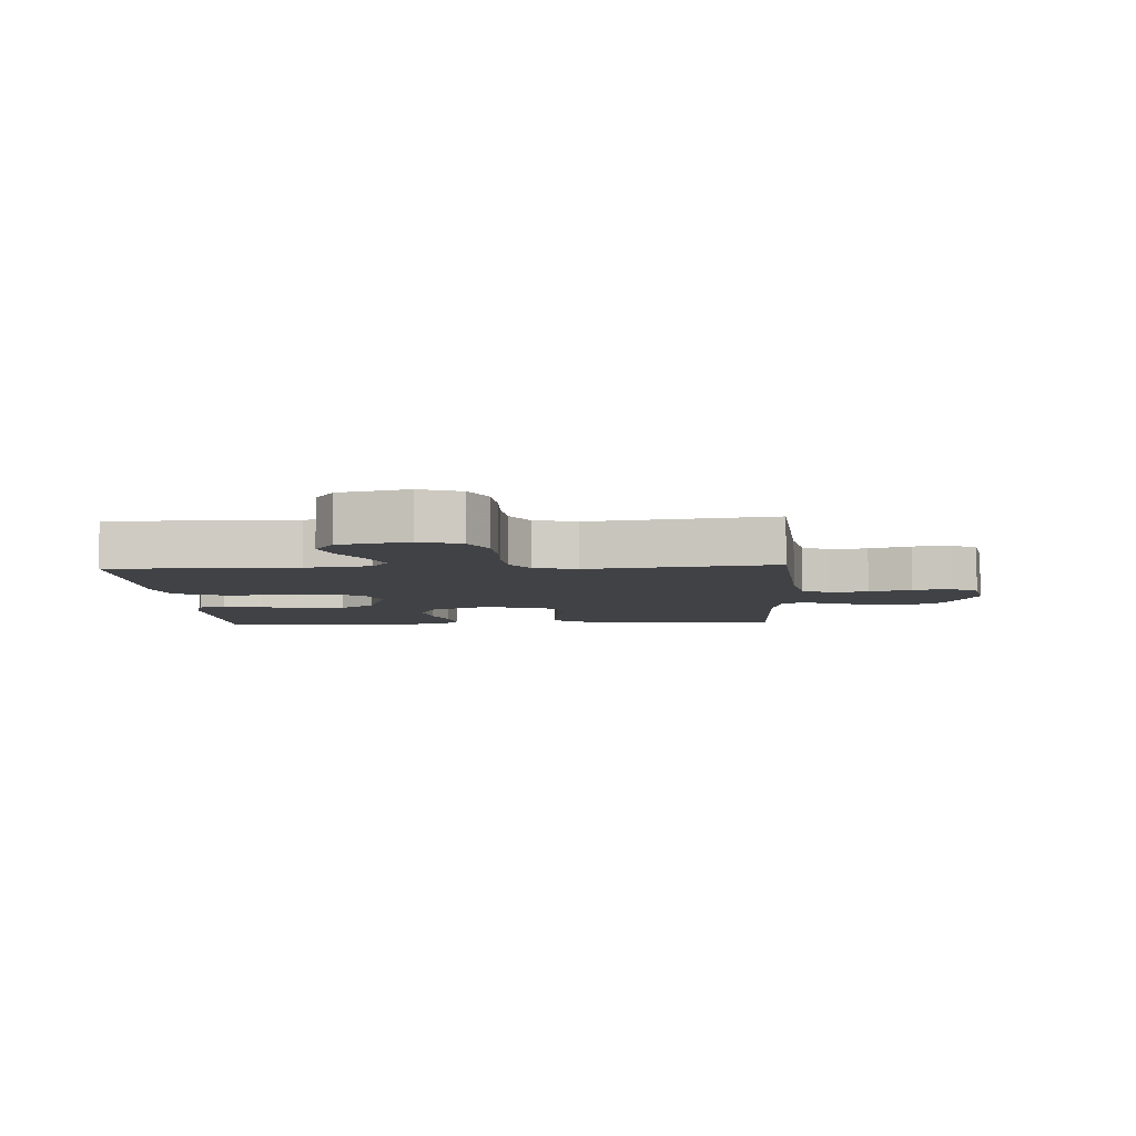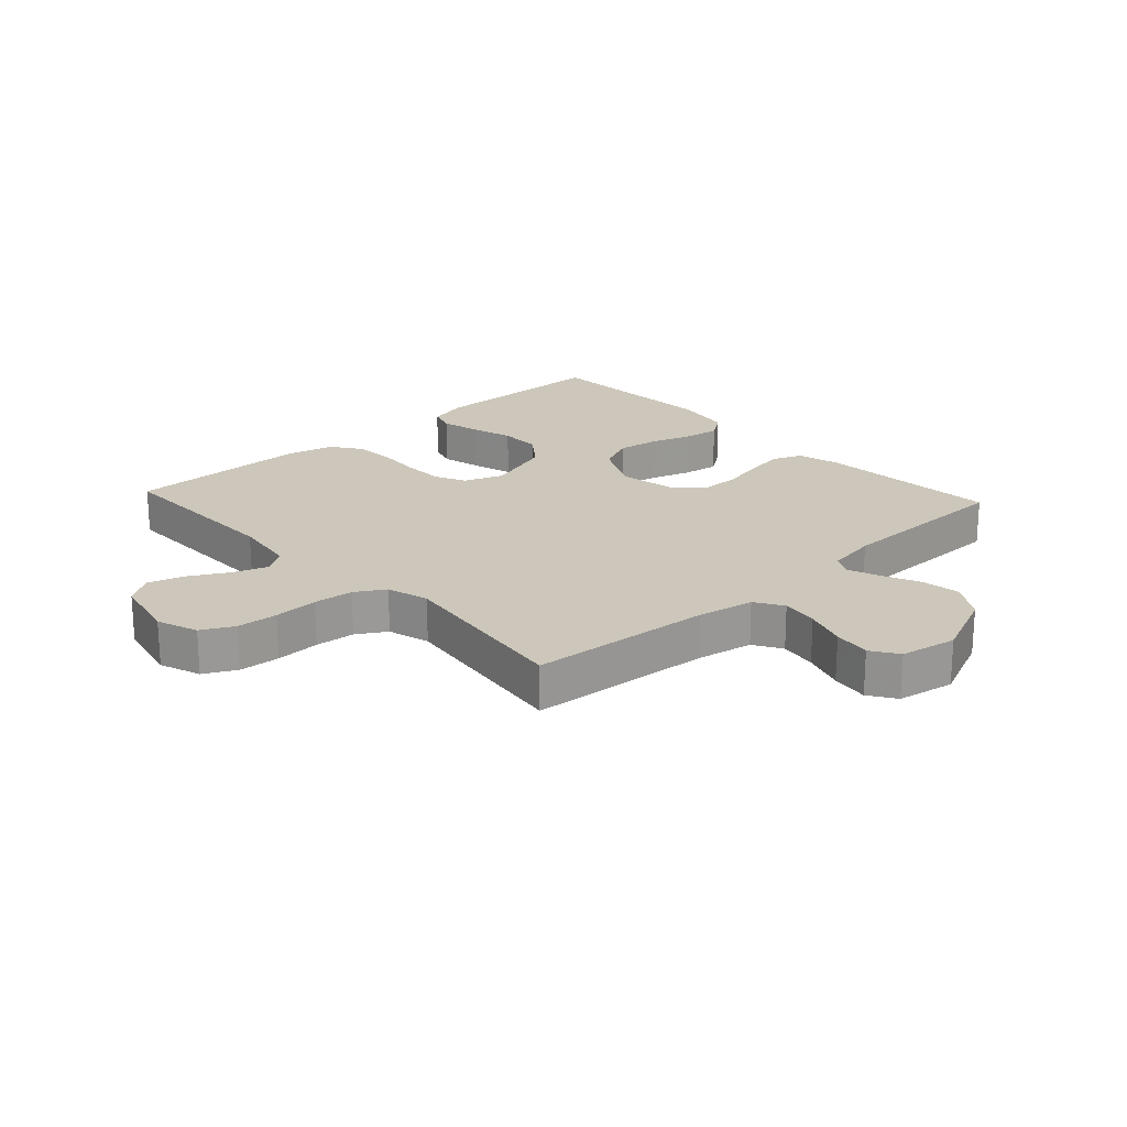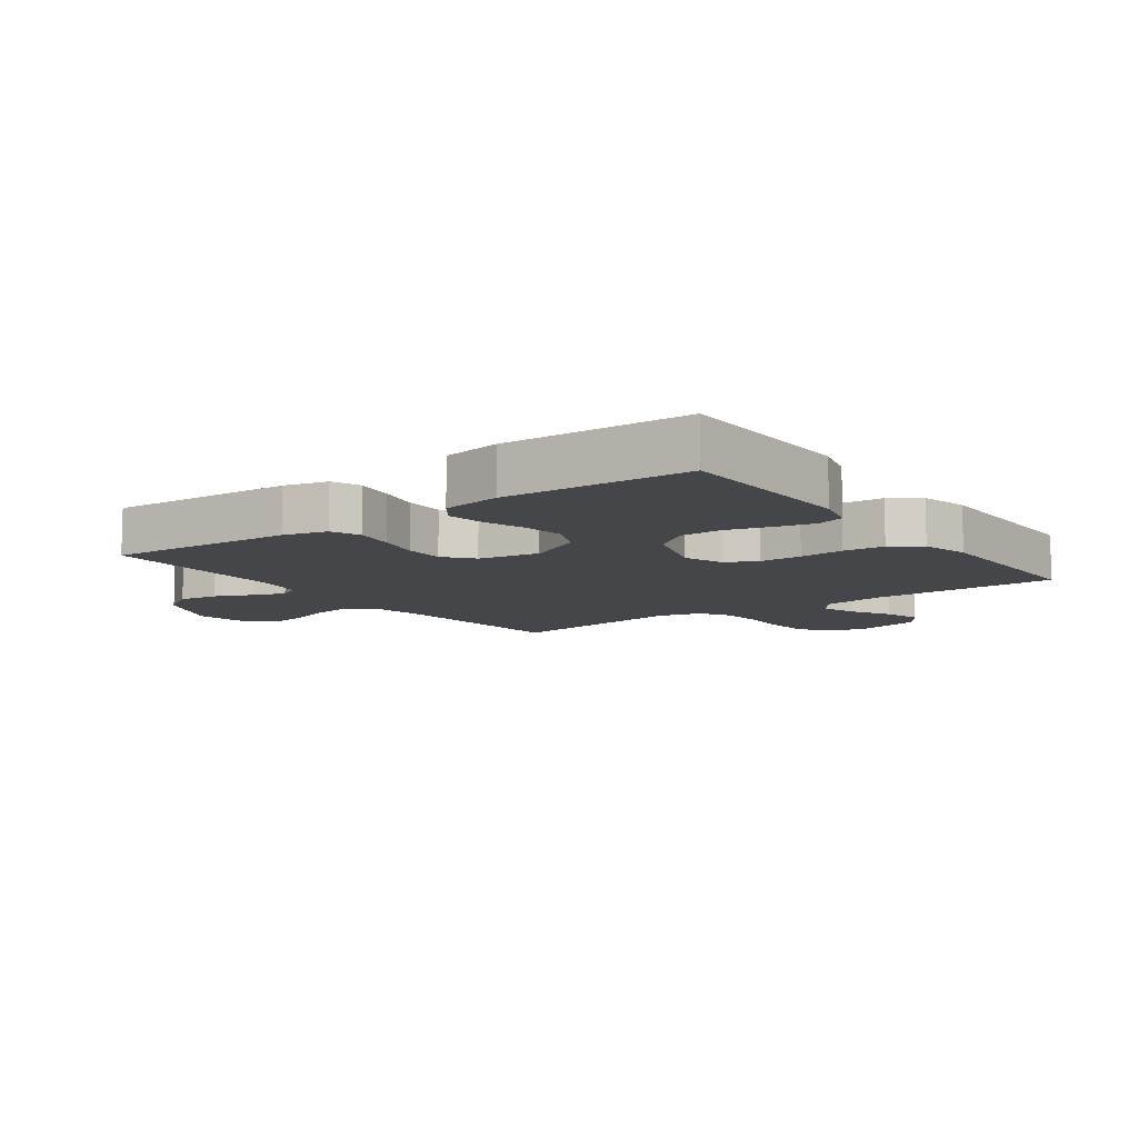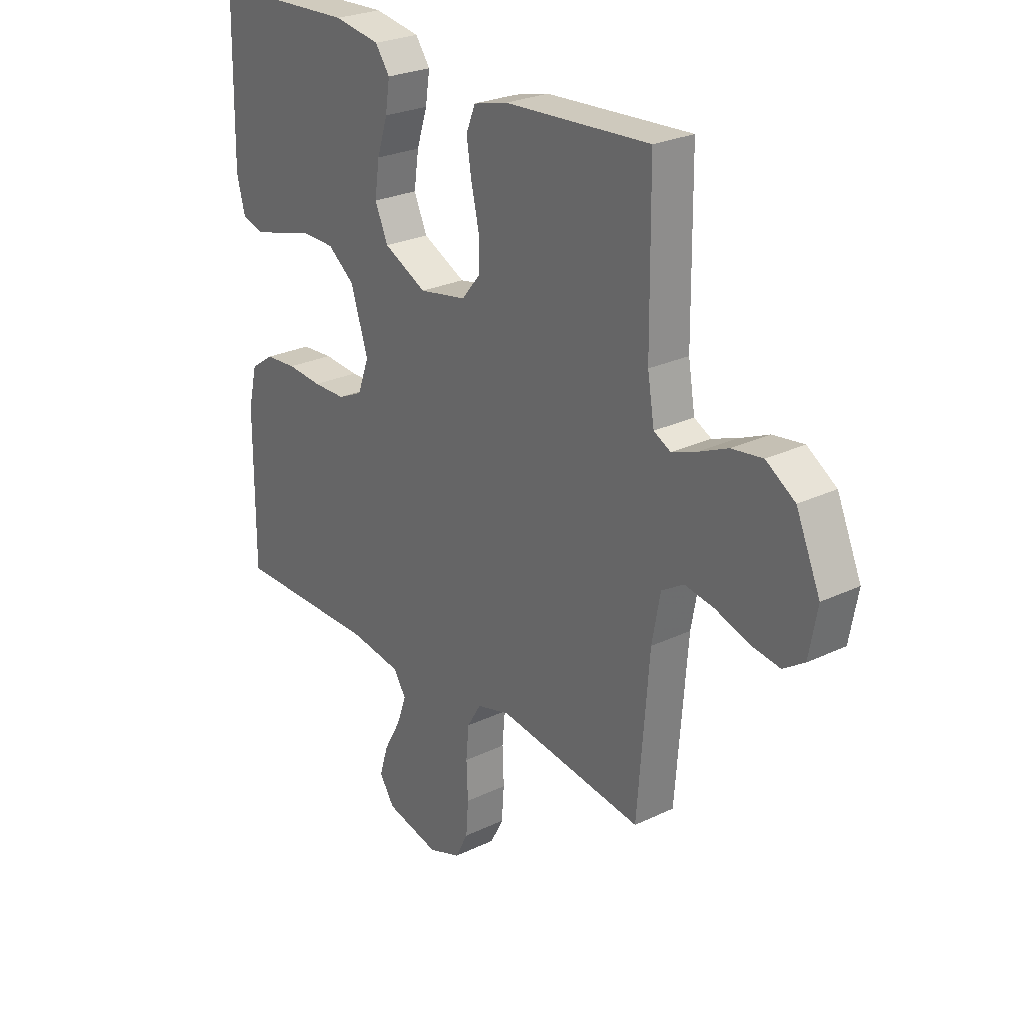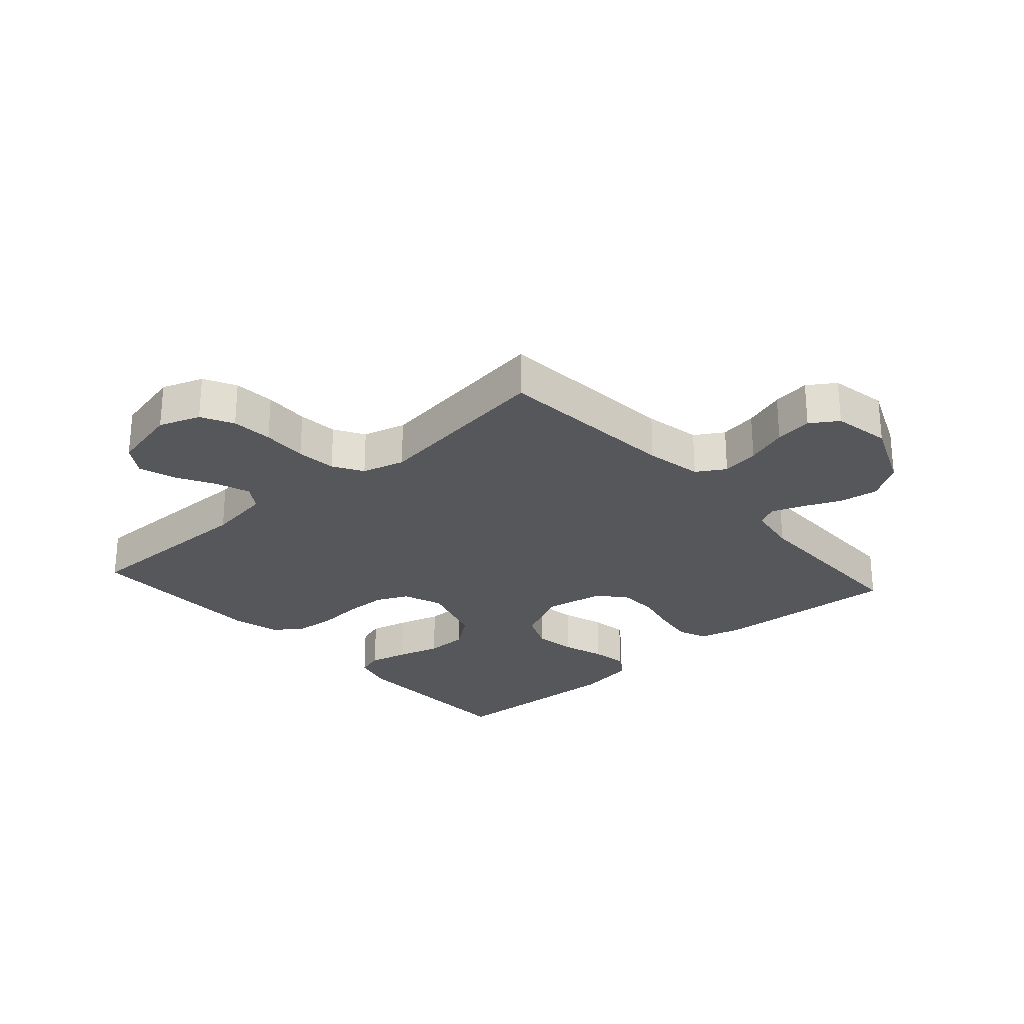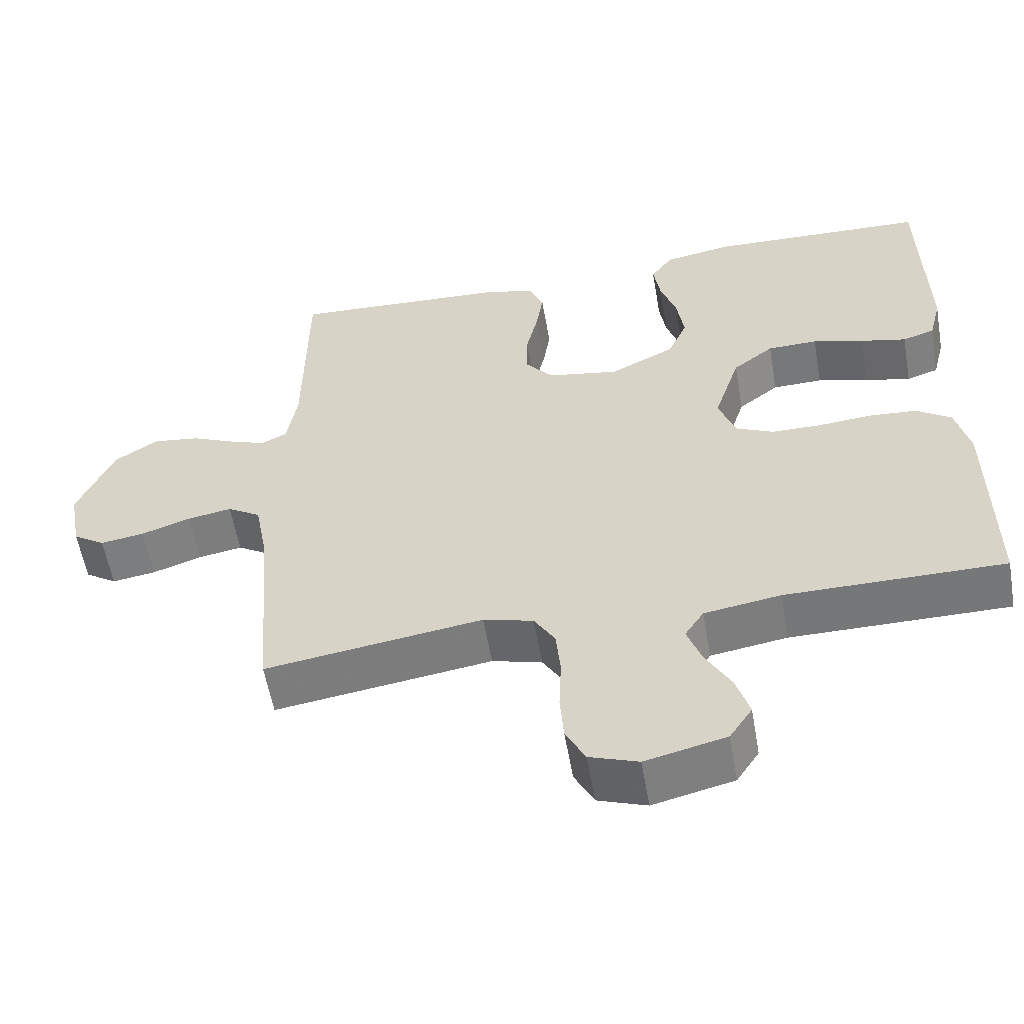
<metadata>
{"format":"obj","ext":"obj","renderer":"f3d","projection":"perspective","resolution":1024,"background":"white","views":[{"elev":-6.1,"azim":-176.8,"up":"+Y"},{"elev":21.3,"azim":-132.7,"up":"+Y"},{"elev":-9.6,"azim":36.1,"up":"+Y"},{"elev":25.9,"azim":-127.3,"up":"+Z"},{"elev":-26.5,"azim":-138.3,"up":"+Y"},{"elev":-57.1,"azim":9.9,"up":"+Z"}]}
</metadata>
<code>
v 0.5 0.07 0.5
v 0.505 0.07 0.2
v 0.488 0.07 0.134
v 0.444 0.07 0.12
v 0.381 0.07 0.135
v 0.311 0.07 0.155
v 0.242 0.07 0.154
v 0.186 0.07 0.111
v 0.15 0.07 0
v 0.174 0.07 -0.065
v 0.225 0.07 -0.089
v 0.293 0.07 -0.09
v 0.366 0.07 -0.084
v 0.432 0.07 -0.089
v 0.48 0.07 -0.122
v 0.499 0.07 -0.2
v 0.5 0.07 -0.5
v 0.2 0.07 -0.499
v 0.095 0.07 -0.515
v 0.069 0.07 -0.555
v 0.089 0.07 -0.611
v 0.124 0.07 -0.674
v 0.142 0.07 -0.733
v 0.111 0.07 -0.78
v 0 0.07 -0.806
v -0.067 0.07 -0.782
v -0.094 0.07 -0.73
v -0.099 0.07 -0.663
v -0.096 0.07 -0.59
v -0.102 0.07 -0.525
v -0.131 0.07 -0.477
v -0.2 0.07 -0.458
v -0.5 0.07 -0.5
v -0.524 0.07 -0.2
v -0.541 0.07 -0.108
v -0.587 0.07 -0.08
v -0.648 0.07 -0.09
v -0.716 0.07 -0.113
v -0.777 0.07 -0.122
v -0.821 0.07 -0.093
v -0.838 0.07 0
v -0.788 0.07 0.115
v -0.728 0.07 0.154
v -0.664 0.07 0.145
v -0.603 0.07 0.118
v -0.552 0.07 0.099
v -0.517 0.07 0.117
v -0.503 0.07 0.2
v -0.5 0.07 0.5
v -0.2 0.07 0.482
v -0.129 0.07 0.464
v -0.11 0.07 0.417
v -0.12 0.07 0.353
v -0.136 0.07 0.283
v -0.136 0.07 0.219
v -0.098 0.07 0.173
v 0 0.07 0.155
v 0.089 0.07 0.199
v 0.116 0.07 0.26
v 0.106 0.07 0.328
v 0.084 0.07 0.396
v 0.075 0.07 0.455
v 0.105 0.07 0.497
v 0.2 0.07 0.513
v 0.5 0 0.5
v 0.505 0 0.2
v 0.488 0 0.134
v 0.444 0 0.12
v 0.381 0 0.135
v 0.311 0 0.155
v 0.242 0 0.154
v 0.186 0 0.111
v 0.15 0 0
v 0.174 0 -0.065
v 0.225 0 -0.089
v 0.293 0 -0.09
v 0.366 0 -0.084
v 0.432 0 -0.089
v 0.48 0 -0.122
v 0.499 0 -0.2
v 0.5 0 -0.5
v 0.2 0 -0.499
v 0.095 0 -0.515
v 0.069 0 -0.555
v 0.089 0 -0.611
v 0.124 0 -0.674
v 0.142 0 -0.733
v 0.111 0 -0.78
v 0 0 -0.806
v -0.067 0 -0.782
v -0.094 0 -0.73
v -0.099 0 -0.663
v -0.096 0 -0.59
v -0.102 0 -0.525
v -0.131 0 -0.477
v -0.2 0 -0.458
v -0.5 0 -0.5
v -0.524 0 -0.2
v -0.541 0 -0.108
v -0.587 0 -0.08
v -0.648 0 -0.09
v -0.716 0 -0.113
v -0.777 0 -0.122
v -0.821 0 -0.093
v -0.838 0 0
v -0.788 0 0.115
v -0.728 0 0.154
v -0.664 0 0.145
v -0.603 0 0.118
v -0.552 0 0.099
v -0.517 0 0.117
v -0.503 0 0.2
v -0.5 0 0.5
v -0.2 0 0.482
v -0.129 0 0.464
v -0.11 0 0.417
v -0.12 0 0.353
v -0.136 0 0.283
v -0.136 0 0.219
v -0.098 0 0.173
v 0 0 0.155
v 0.089 0 0.199
v 0.116 0 0.26
v 0.106 0 0.328
v 0.084 0 0.396
v 0.075 0 0.455
v 0.105 0 0.497
v 0.2 0 0.513
f 4 5 6
f 3 4 6
f 2 3 6
f 1 2 6
f 64 1 6
f 63 64 6
f 62 63 6
f 61 62 6
f 60 61 6
f 59 60 6 7
f 58 59 7 8
f 57 58 8 9
f 56 57 9 10
f 52 53 54
f 51 52 54
f 50 51 54
f 49 50 54
f 48 49 54
f 47 48 54 55
f 46 47 55 56
f 43 44 45
f 42 43 45
f 41 42 45
f 40 41 45
f 39 40 45
f 38 39 45
f 37 38 45
f 36 37 45 46
f 46 56 10
f 36 46 10
f 35 36 10
f 32 33 34
f 35 10 11
f 34 35 11
f 32 34 11
f 31 32 11
f 27 28 29
f 26 27 29
f 25 26 29
f 24 25 29
f 23 24 29
f 22 23 29
f 21 22 29
f 20 21 29 30
f 31 11 12
f 30 31 12
f 20 30 12
f 19 20 12
f 16 17 18
f 16 18 19
f 15 16 19
f 14 15 19
f 13 14 19
f 12 13 19
f 70 69 68
f 70 68 67
f 70 67 66
f 70 66 65
f 70 65 128
f 70 128 127
f 70 127 126
f 70 126 125
f 70 125 124
f 71 70 124 123
f 72 71 123 122
f 73 72 122 121
f 74 73 121 120
f 118 117 116
f 118 116 115
f 118 115 114
f 118 114 113
f 118 113 112
f 119 118 112 111
f 120 119 111 110
f 109 108 107
f 109 107 106
f 109 106 105
f 109 105 104
f 109 104 103
f 109 103 102
f 109 102 101
f 110 109 101 100
f 74 120 110
f 74 110 100
f 74 100 99
f 98 97 96
f 75 74 99
f 75 99 98
f 75 98 96
f 75 96 95
f 93 92 91
f 93 91 90
f 93 90 89
f 93 89 88
f 93 88 87
f 93 87 86
f 93 86 85
f 94 93 85 84
f 76 75 95
f 76 95 94
f 76 94 84
f 76 84 83
f 82 81 80
f 83 82 80
f 83 80 79
f 83 79 78
f 83 78 77
f 83 77 76
f 1 65 66 2
f 2 66 67 3
f 3 67 68 4
f 4 68 69 5
f 5 69 70 6
f 6 70 71 7
f 7 71 72 8
f 8 72 73 9
f 9 73 74 10
f 10 74 75 11
f 11 75 76 12
f 12 76 77 13
f 13 77 78 14
f 14 78 79 15
f 15 79 80 16
f 16 80 81 17
f 17 81 82 18
f 18 82 83 19
f 19 83 84 20
f 20 84 85 21
f 21 85 86 22
f 22 86 87 23
f 23 87 88 24
f 24 88 89 25
f 25 89 90 26
f 26 90 91 27
f 27 91 92 28
f 28 92 93 29
f 29 93 94 30
f 30 94 95 31
f 31 95 96 32
f 32 96 97 33
f 33 97 98 34
f 34 98 99 35
f 35 99 100 36
f 36 100 101 37
f 37 101 102 38
f 38 102 103 39
f 39 103 104 40
f 40 104 105 41
f 41 105 106 42
f 42 106 107 43
f 43 107 108 44
f 44 108 109 45
f 45 109 110 46
f 46 110 111 47
f 47 111 112 48
f 48 112 113 49
f 49 113 114 50
f 50 114 115 51
f 51 115 116 52
f 52 116 117 53
f 53 117 118 54
f 54 118 119 55
f 55 119 120 56
f 56 120 121 57
f 57 121 122 58
f 58 122 123 59
f 59 123 124 60
f 60 124 125 61
f 61 125 126 62
f 62 126 127 63
f 63 127 128 64
f 64 128 65 1

</code>
